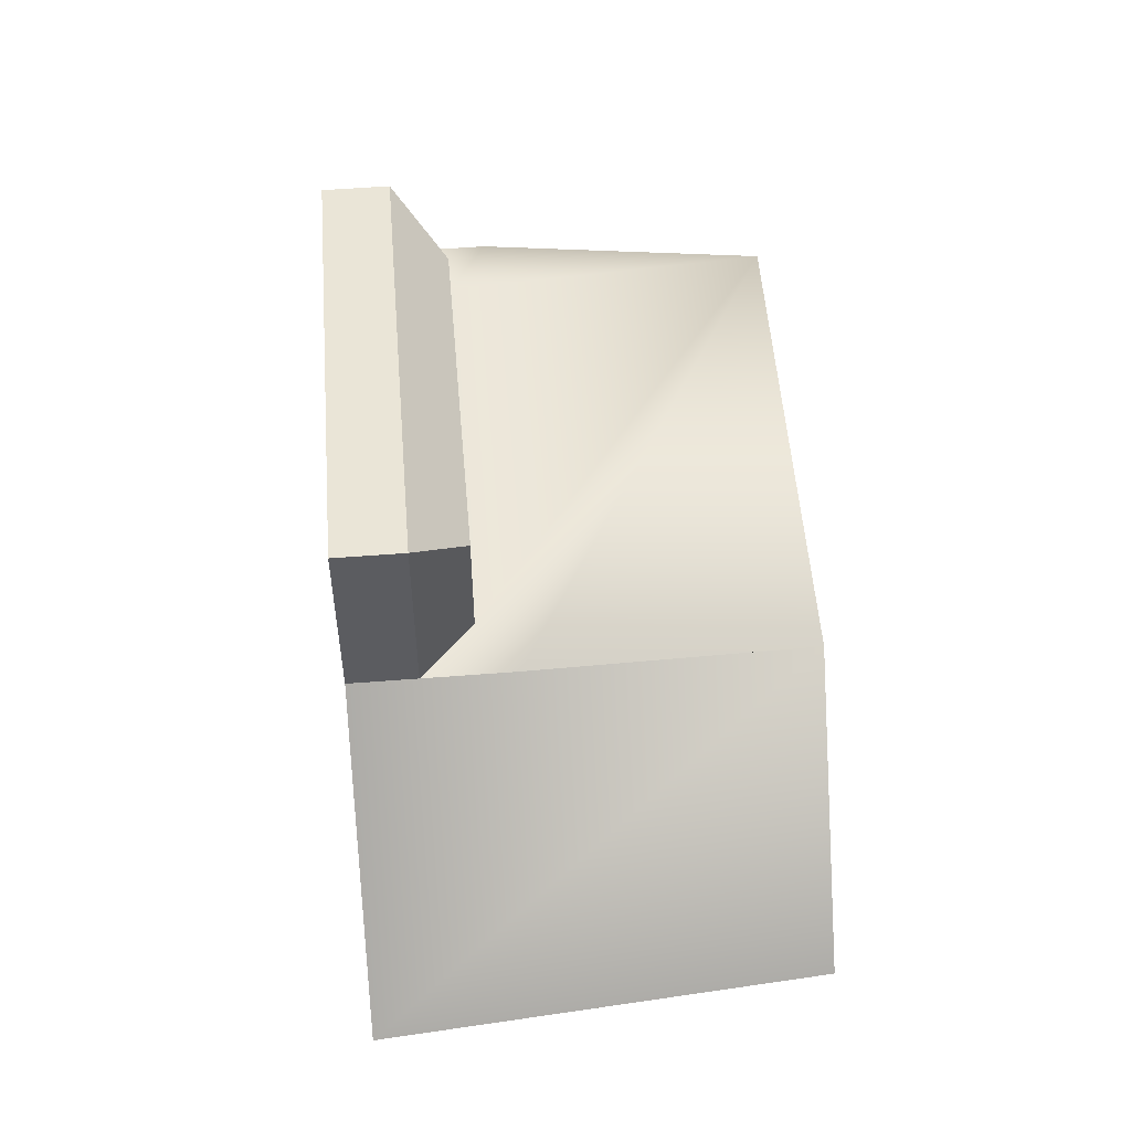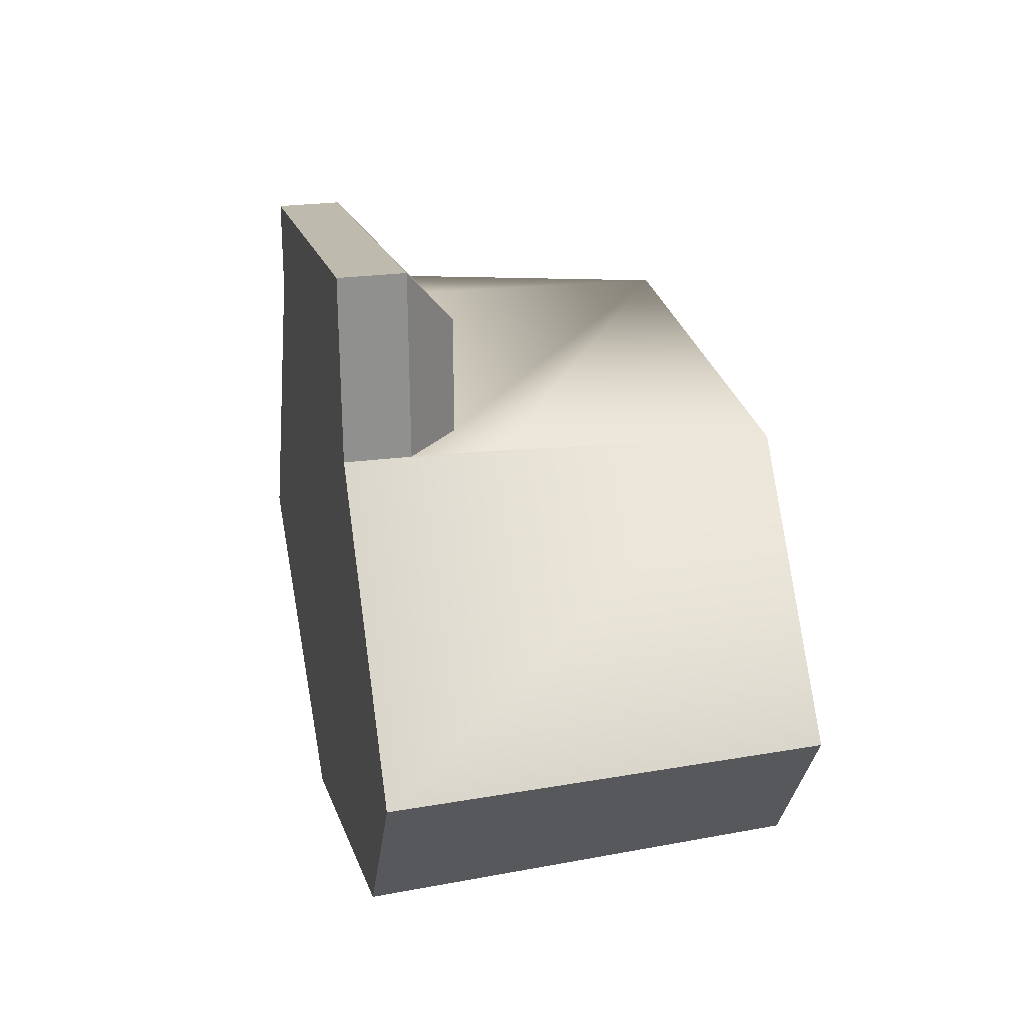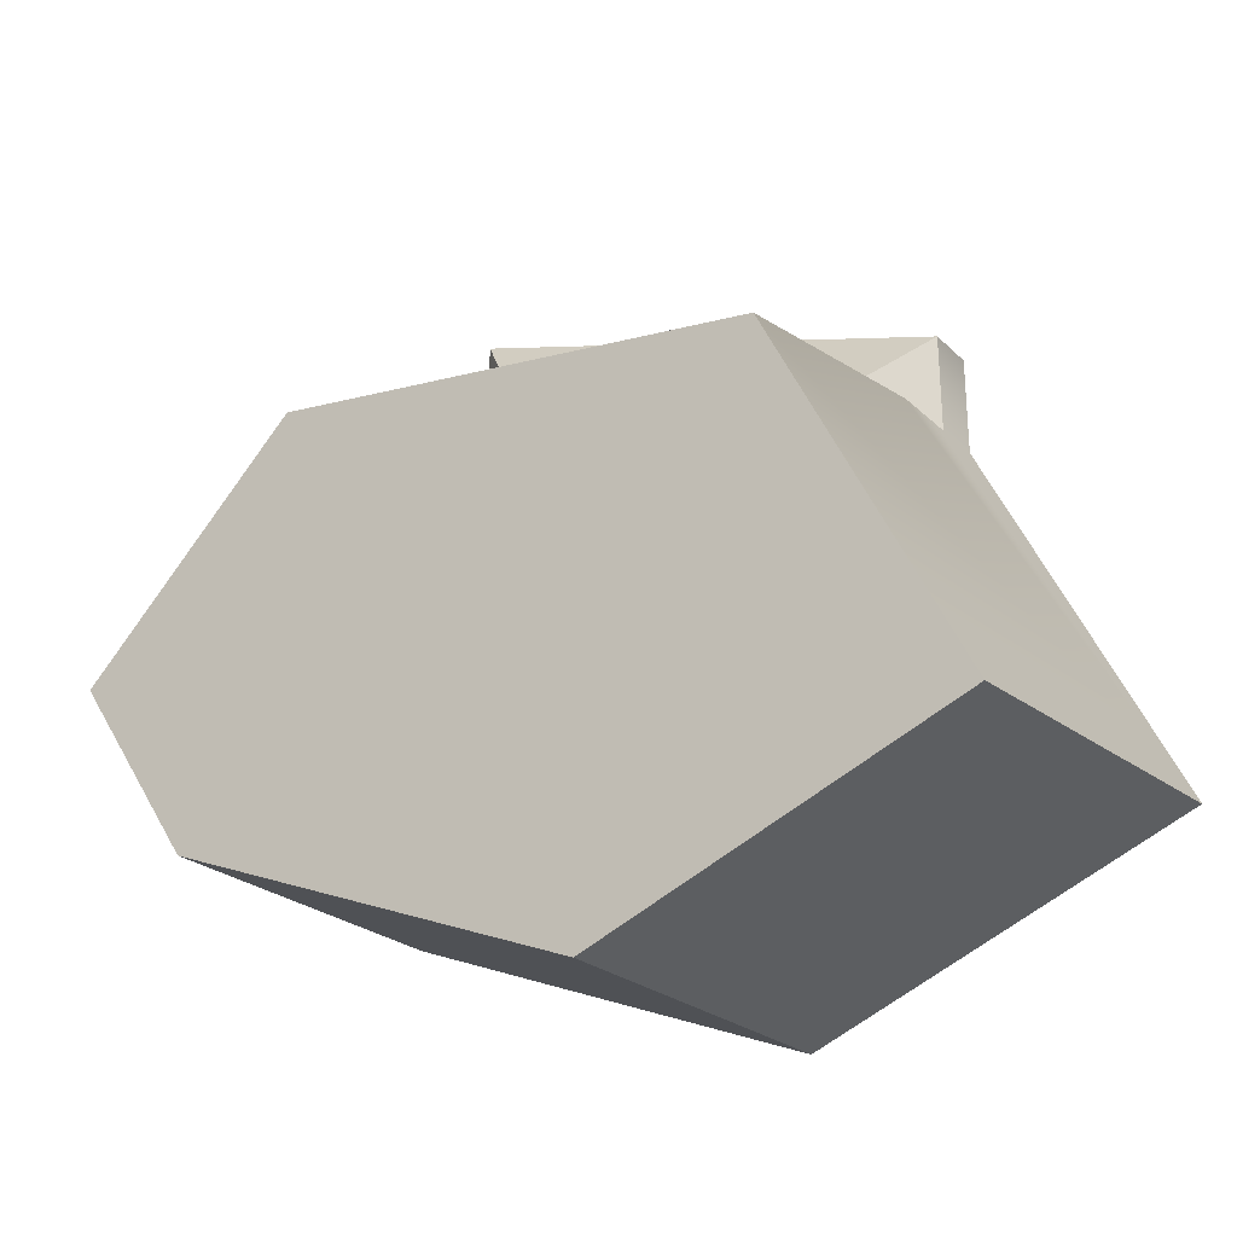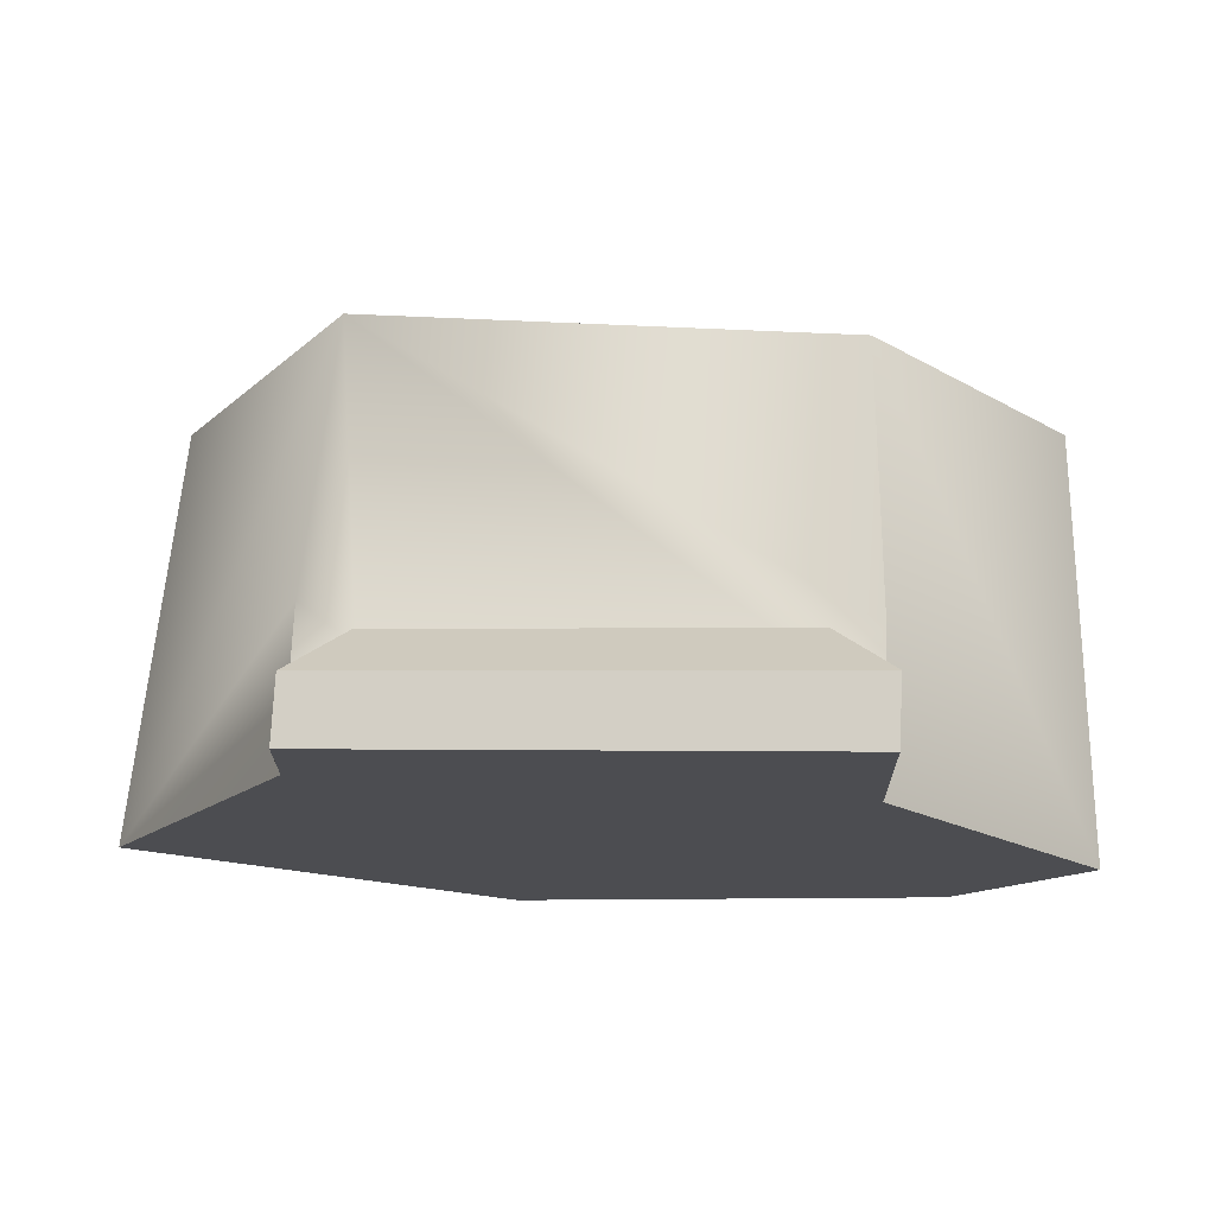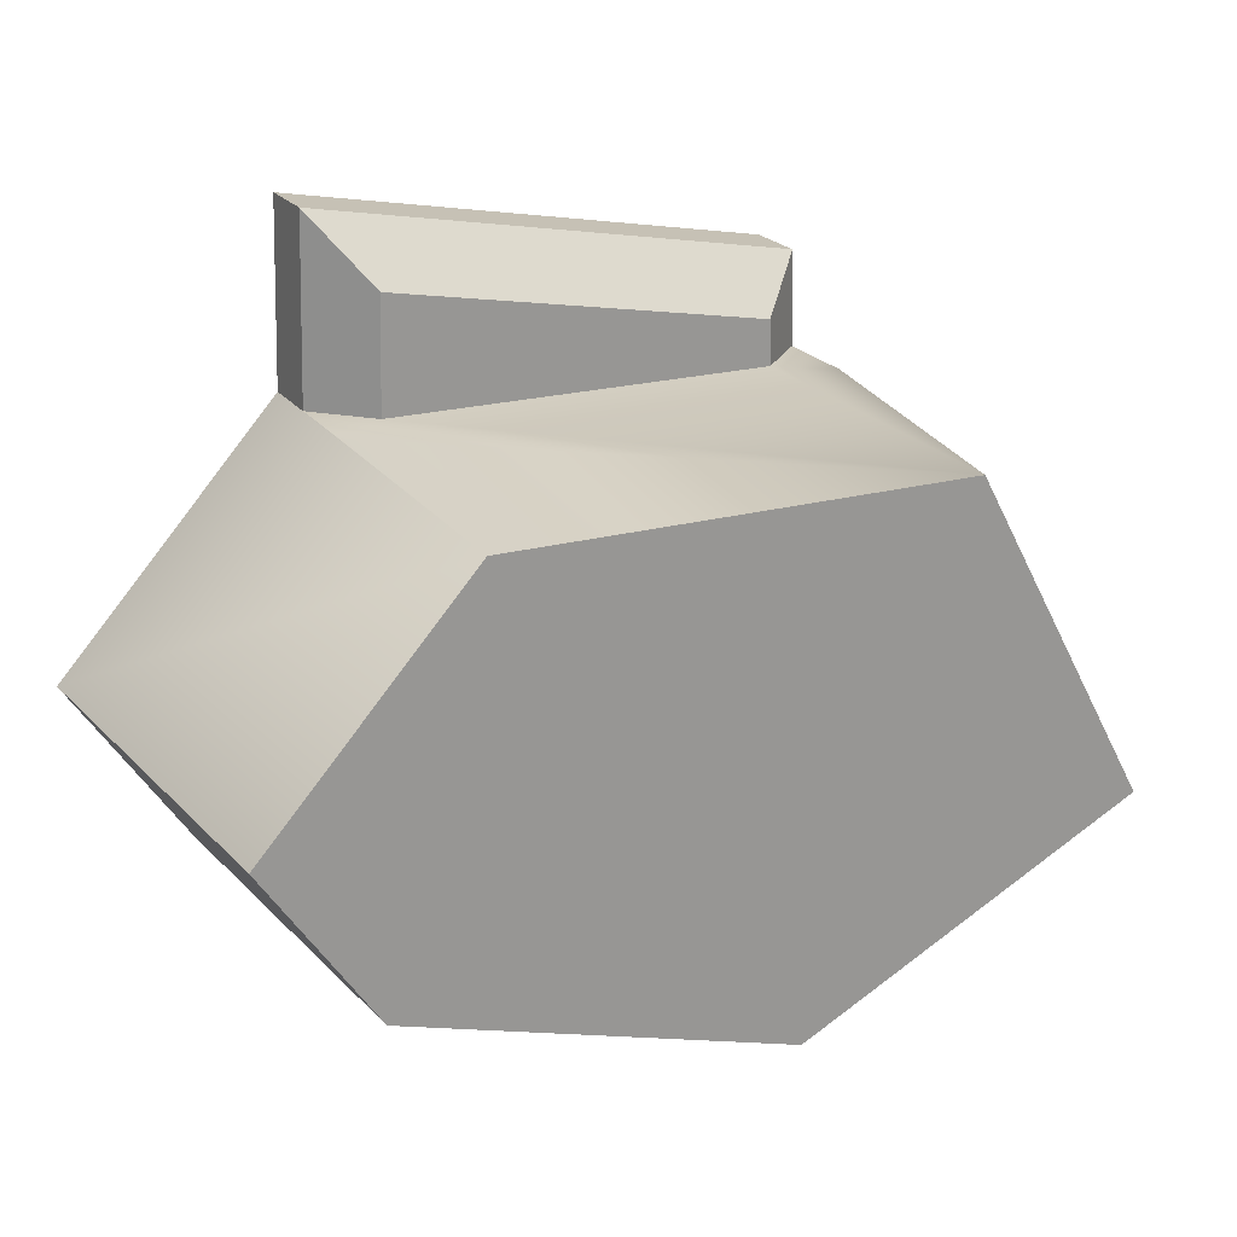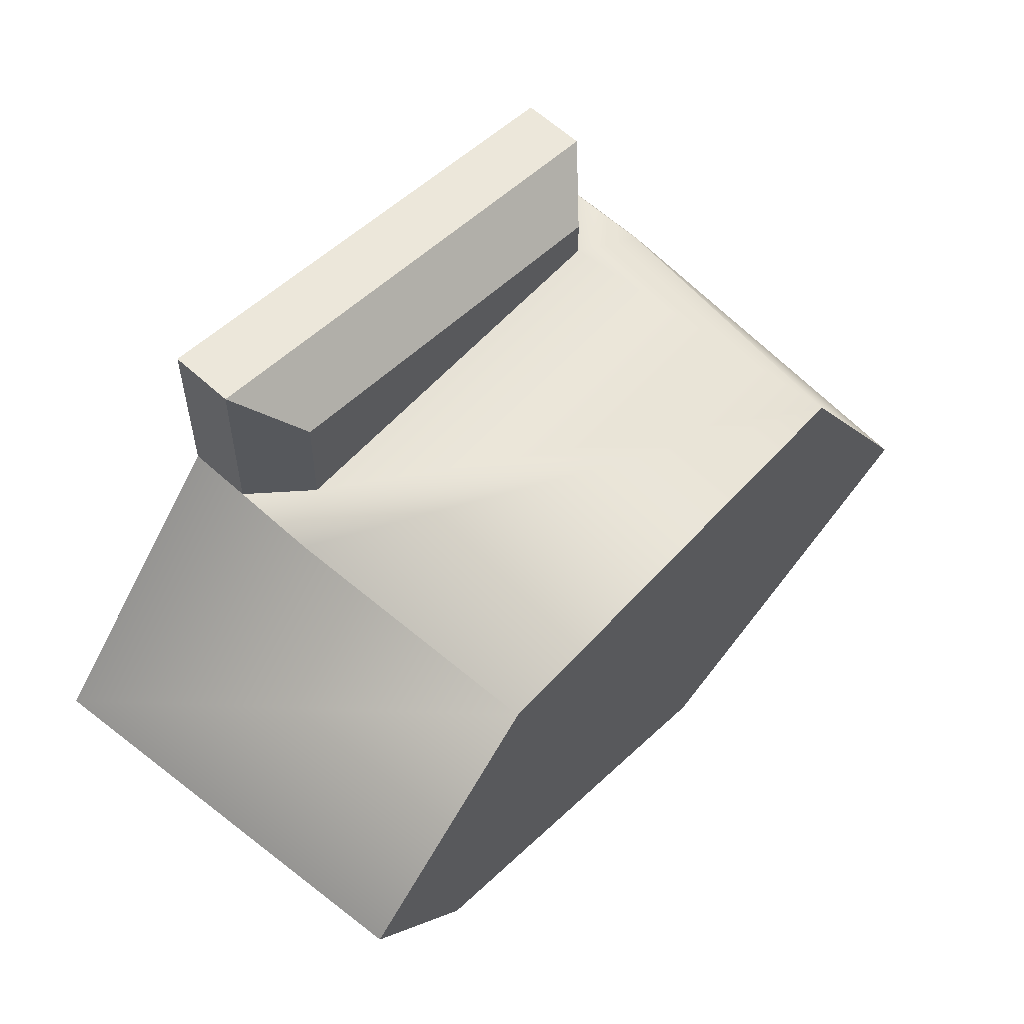
<metadata>
{"format":"obj","ext":"obj","renderer":"f3d","projection":"perspective","resolution":1024,"background":"white","views":[{"elev":55.3,"azim":85.3,"up":"+Z"},{"elev":26.3,"azim":78.3,"up":"+Z"},{"elev":-18.0,"azim":-150.8,"up":"+Z"},{"elev":73.8,"azim":2.8,"up":"+Z"},{"elev":22.0,"azim":153.1,"up":"+Z"},{"elev":62.8,"azim":132.5,"up":"+Z"}]}
</metadata>
<code>
g default
v 700.5 118.4 -484.7
v 895.3 118.4 -458.4
v 707.2 207.5 -483.4
v 888.5 207.5 -458.9
v 781.6 207.5 -520.4
v 865.3 207.5 -493.7
v 780.3 118.4 -524.5
v 870.3 118.4 -495.8
v 844.7 207.5 -410.5
v 848.2 118.4 -406.4
v 746.5 207.5 -411.7
v 742.6 118.4 -407.7
v 743.1 118.4 -387.6
v 847.1 118.4 -368
v 754 142.8 -407.6
v 742.6 150.5 -407.7
v 742.6 132.1 -407.7
v 754.2 142.8 -398
v 743.1 132.1 -387.6
v 848.2 132.1 -406.4
v 848.2 150.5 -406.4
v 836.8 142.8 -406.6
v 836.2 142.8 -382.5
v 847.1 132.1 -368
g Kleine_steen__naast_de_platte
f 9 21 20 10 2 4
f 3 11 9 4 6 5
f 5 6 8 7
f 7 8 2 10 12 1
f 2 8 6 4
f 7 1 3 5
f 11 16 15 22 21 9
f 1 12 17 16 11 3
f 12 10 14 13
f 15 17 19 18
f 18 19 24 23
f 20 22 23 24
f 24 19 13 14
f 23 22 15 18
f 19 17 12 13
f 10 20 24 14
f 15 16 17
f 20 21 22

</code>
